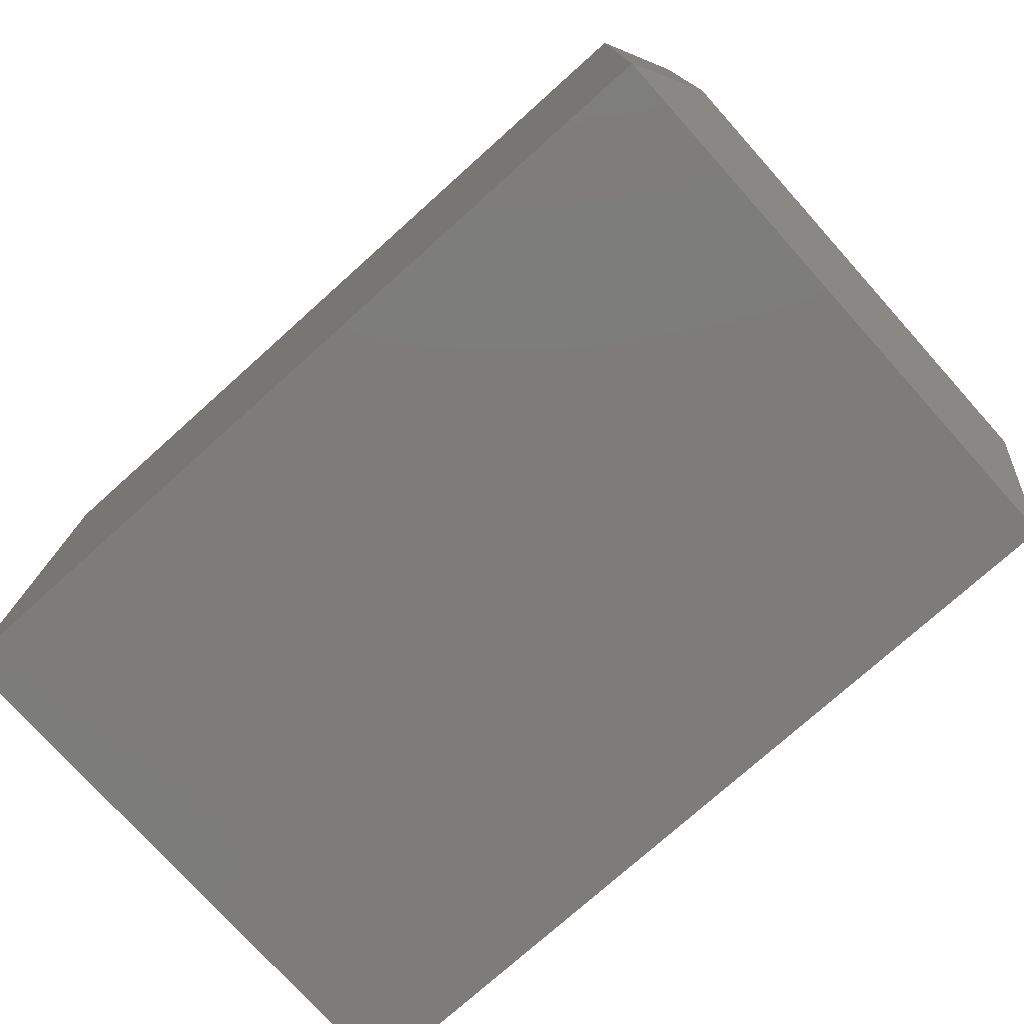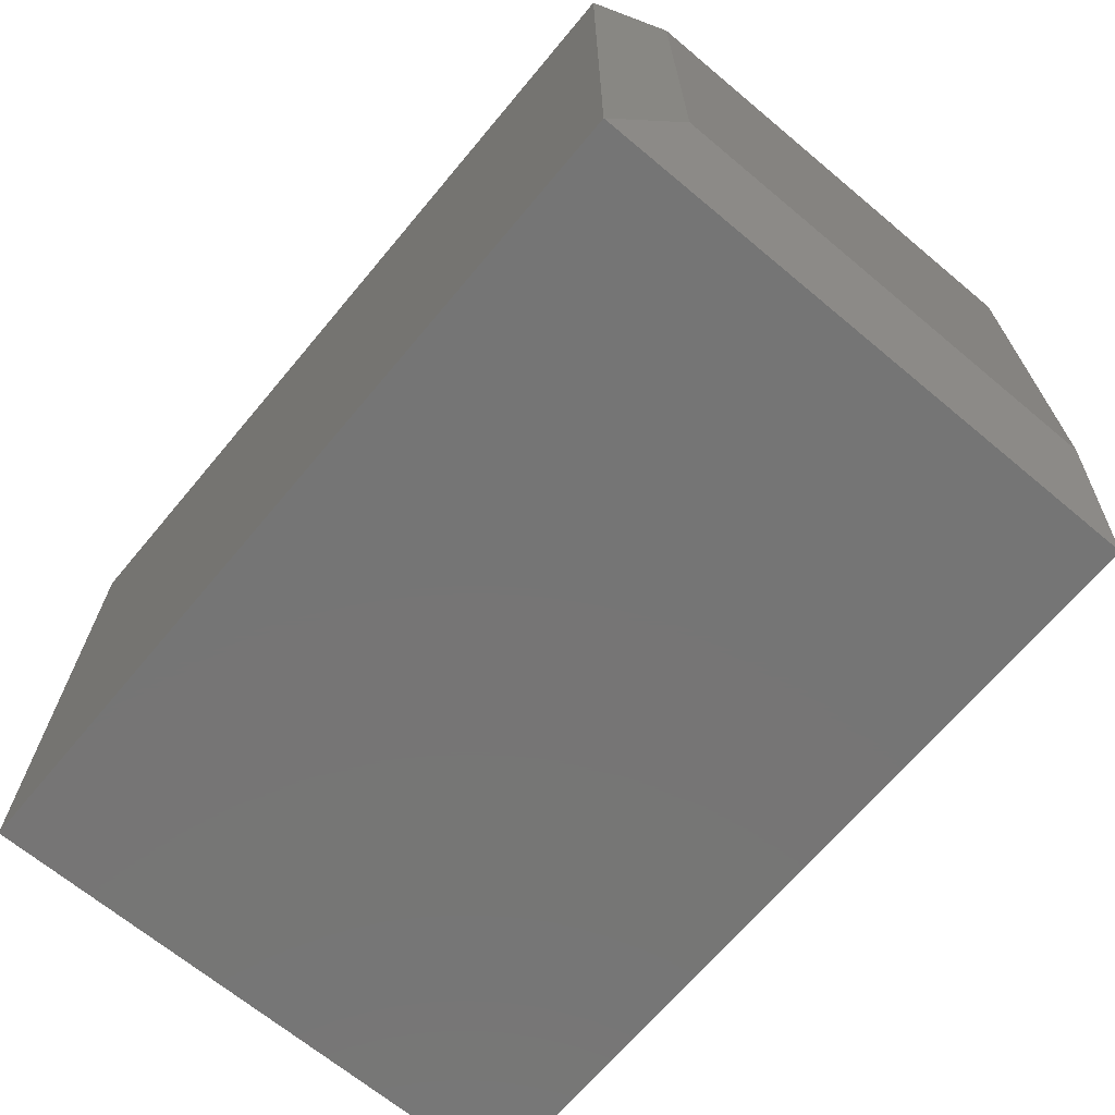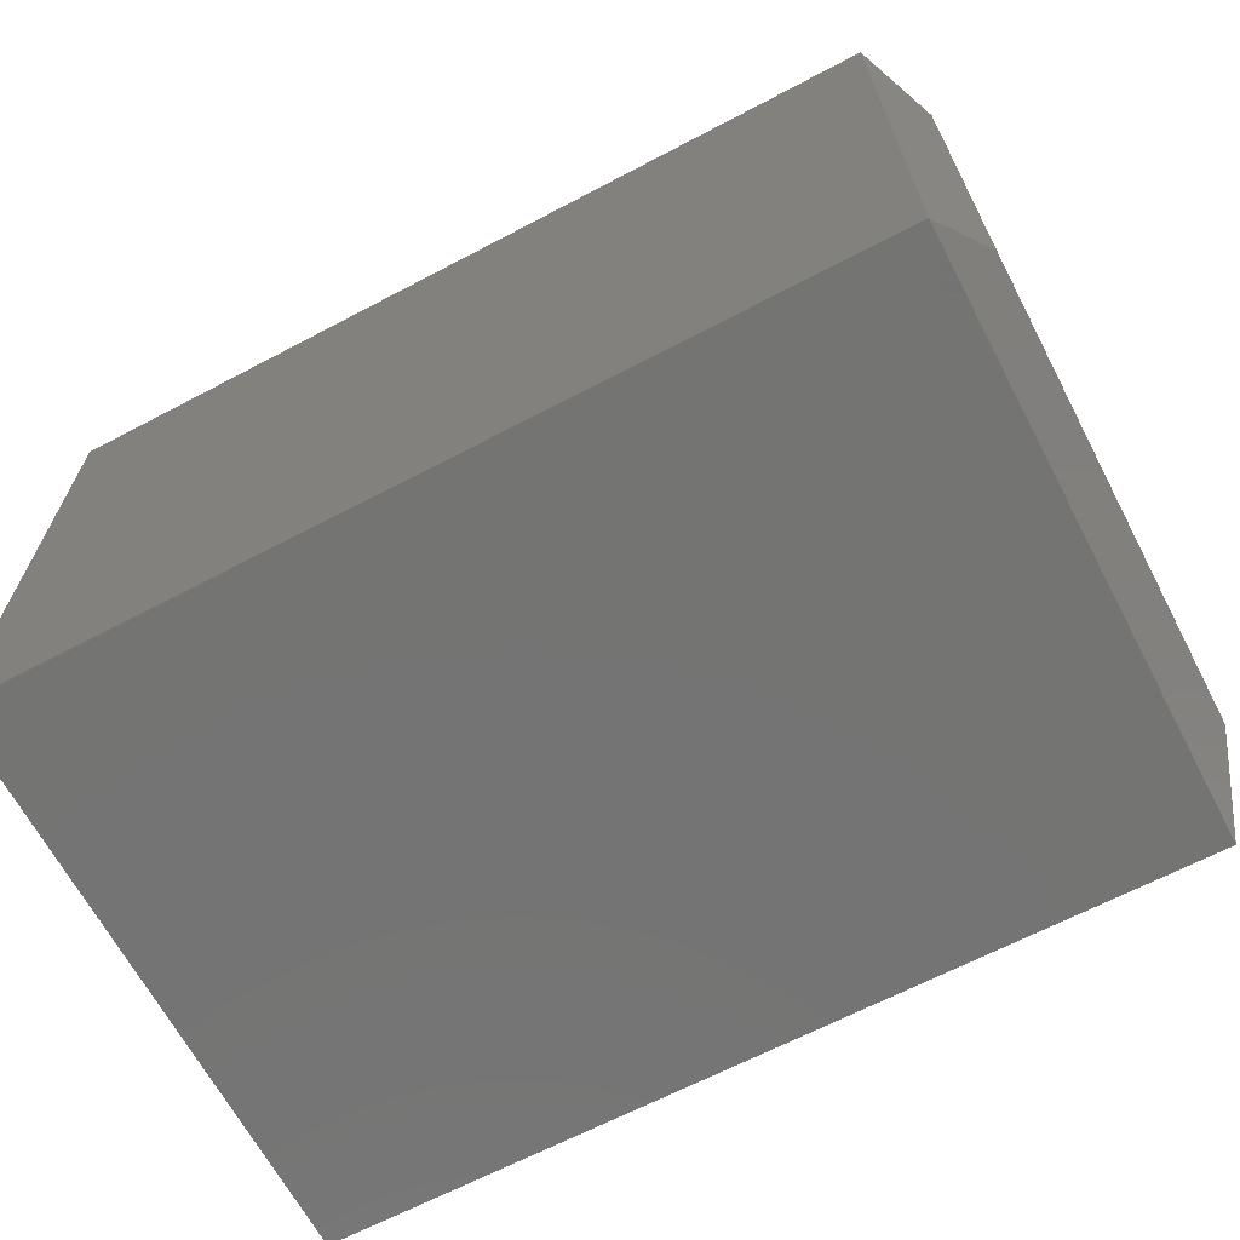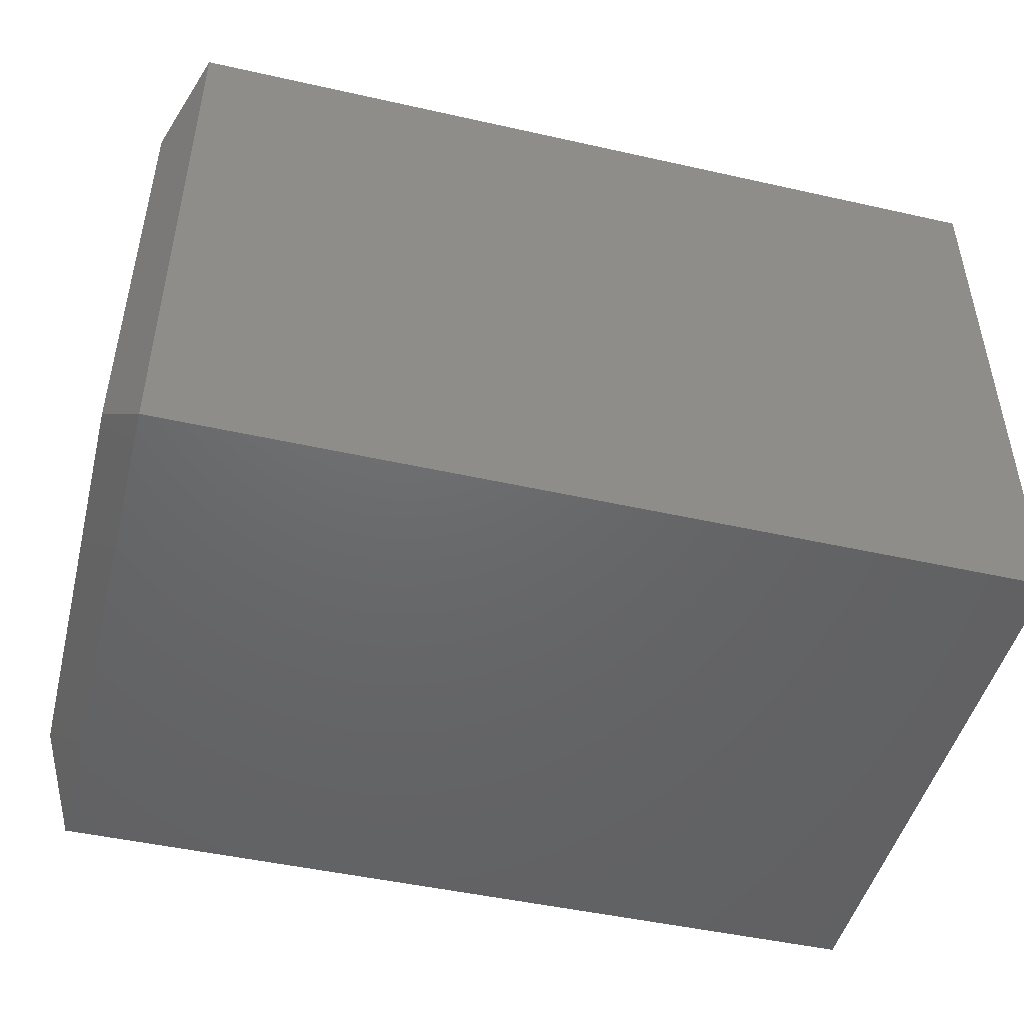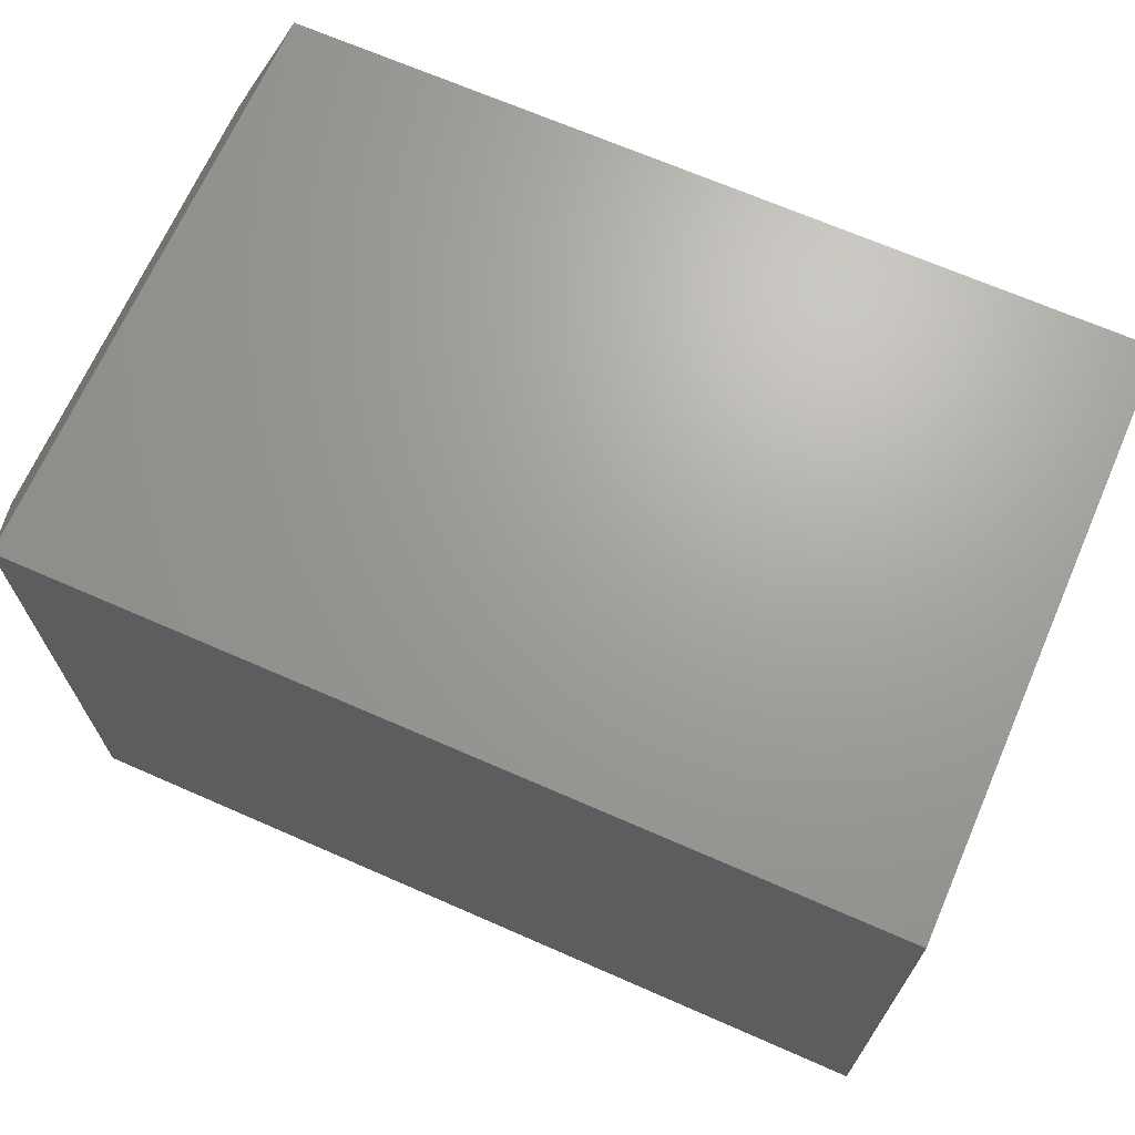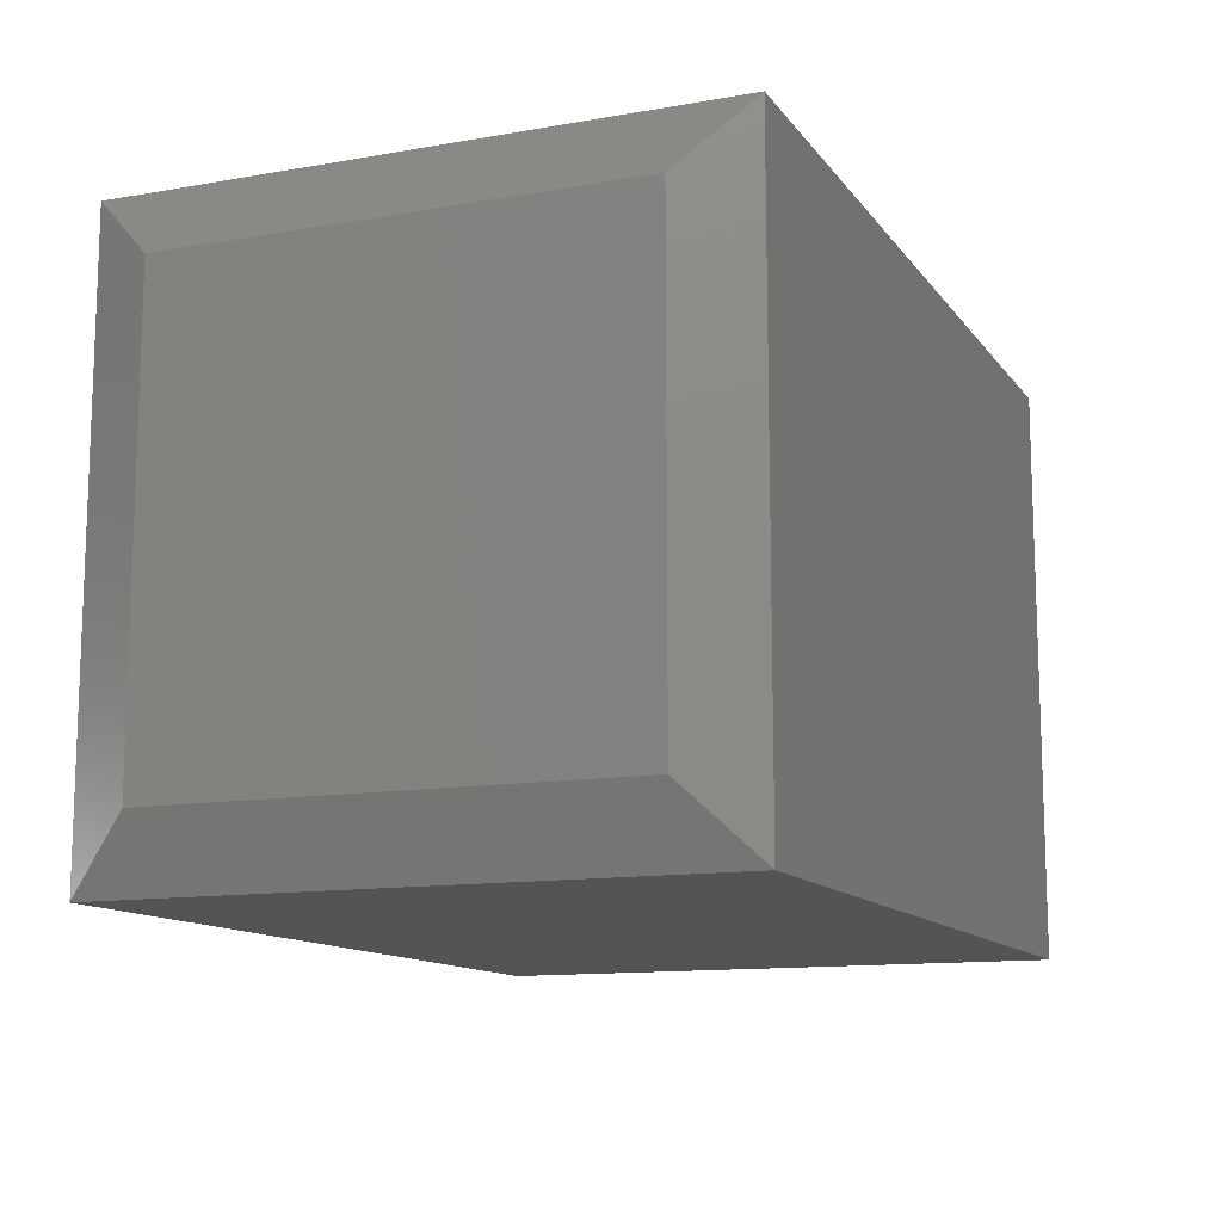
<metadata>
{"format":"stl","ext":"stl","renderer":"f3d","projection":"perspective","resolution":1024,"background":"white","views":[{"elev":-75.9,"azim":-138.1,"up":"+Y"},{"elev":-67.8,"azim":-129.9,"up":"+Z"},{"elev":-66.1,"azim":-152.2,"up":"+Y"},{"elev":-47.5,"azim":-14.2,"up":"+Z"},{"elev":68.1,"azim":23.7,"up":"+Y"},{"elev":-12.3,"azim":-67.6,"up":"+Z"}]}
</metadata>
<code>
# stl→obj: 12 verts, 20 faces
v -0.6328 -0.4766 -0.4375
v 0.75 -0.4766 -0.4375
v -0.6328 -0.4766 0.5158
v 0.75 -0.4766 0.5158
v -0.6328 0.4766 -0.4375
v -0.6328 0.4766 0.5158
v 0.75 0.4766 -0.4375
v 0.75 0.4766 0.5158
v -0.6875 0.3672 0.4064
v -0.6875 0.3672 -0.3281
v -0.6875 -0.3672 0.4064
v -0.6875 -0.3672 -0.3281
f 1 2 3
f 3 2 4
f 5 6 7
f 7 6 8
f 9 10 11
f 11 10 12
f 4 8 3
f 3 8 6
f 1 5 2
f 2 5 7
f 3 6 11
f 11 6 9
f 5 10 6
f 6 10 9
f 5 1 10
f 10 1 12
f 1 3 12
f 12 3 11
f 7 8 2
f 2 8 4

</code>
